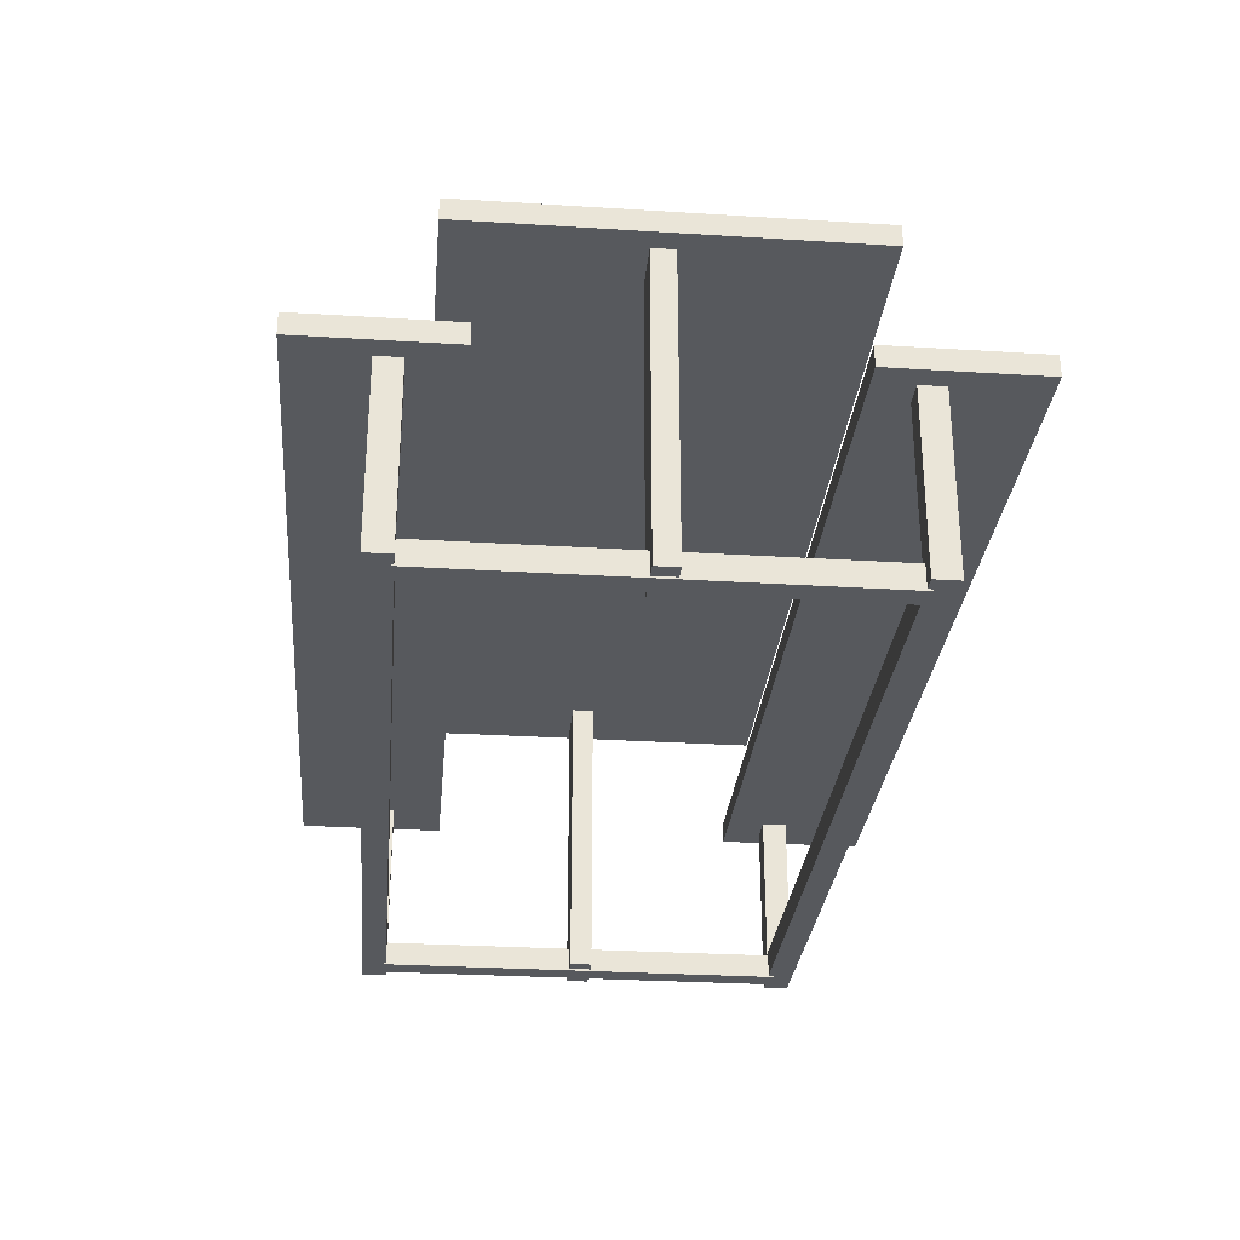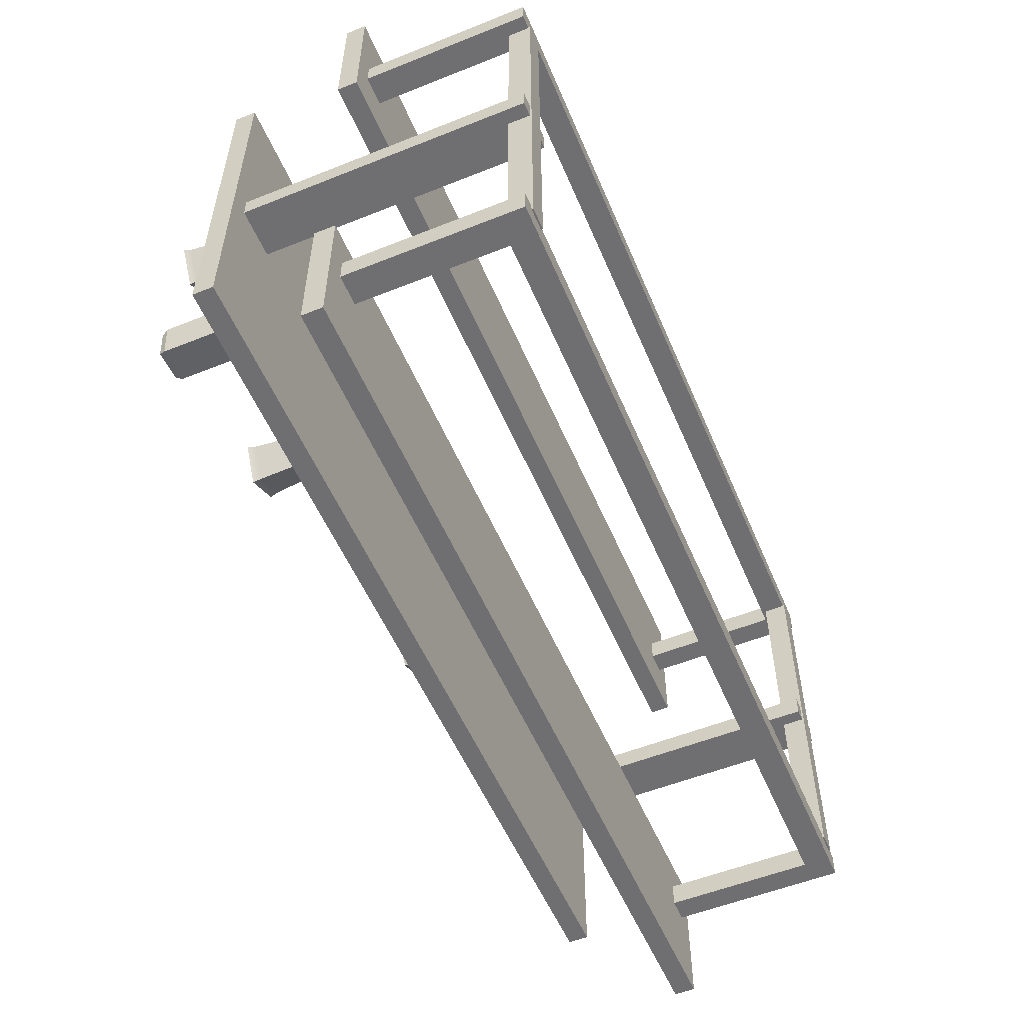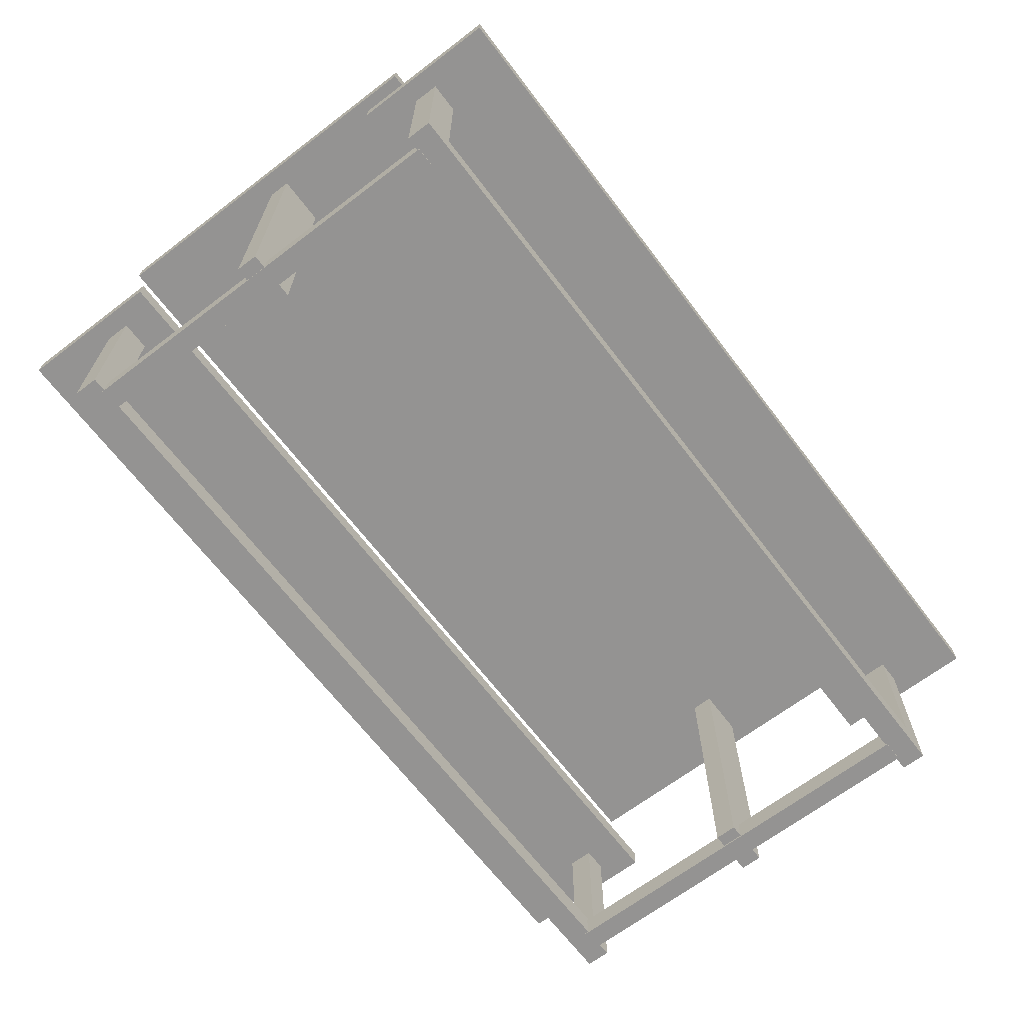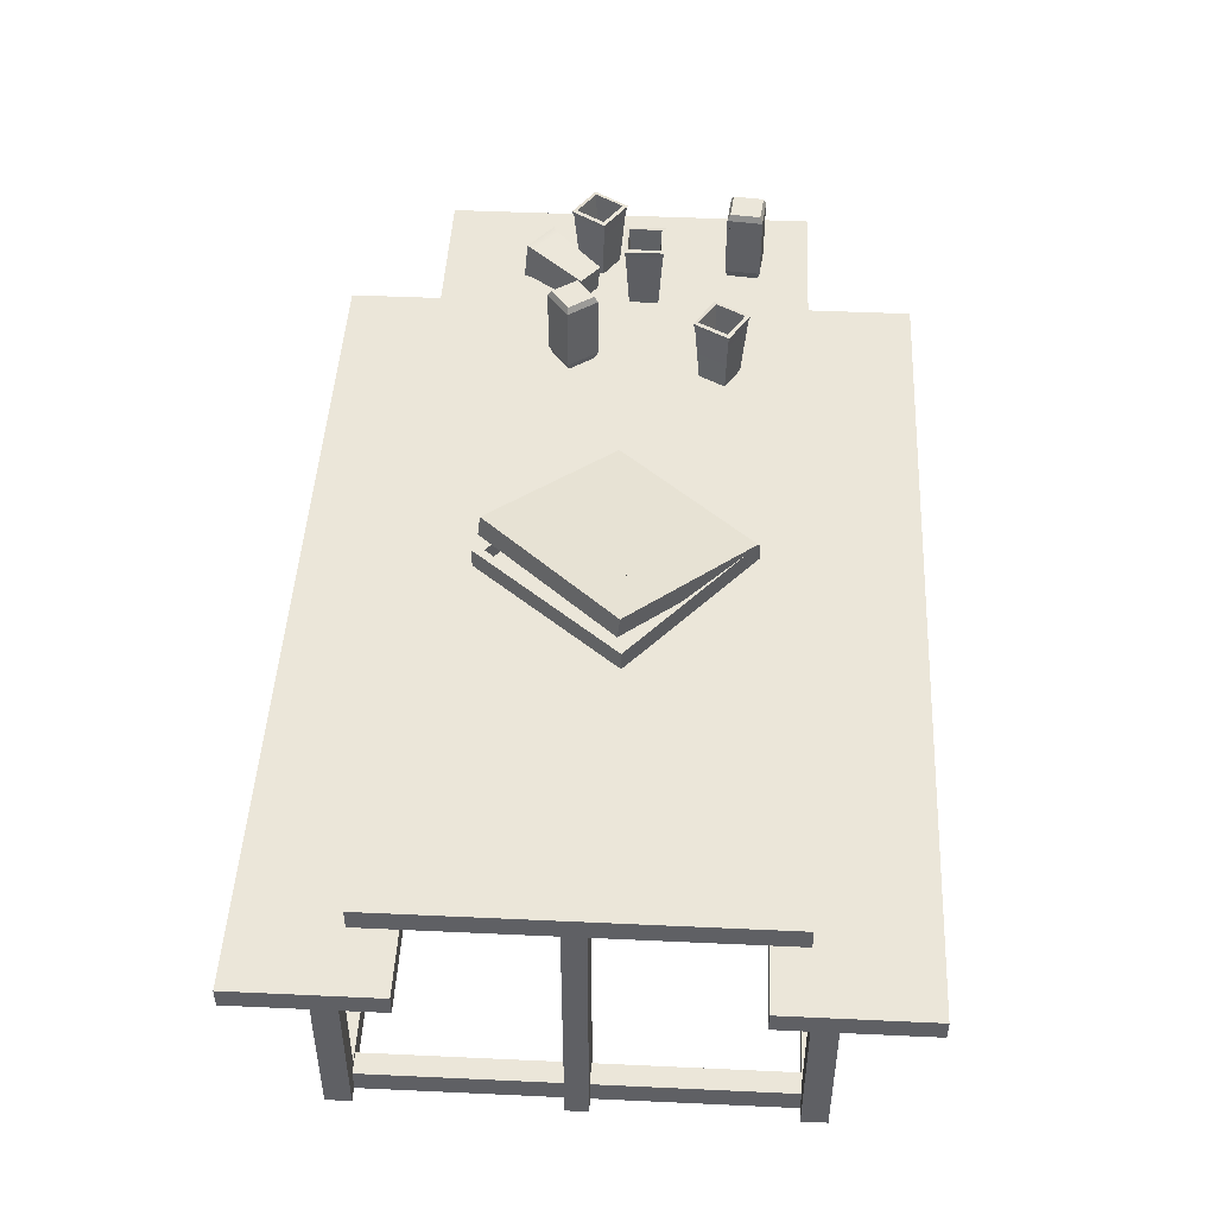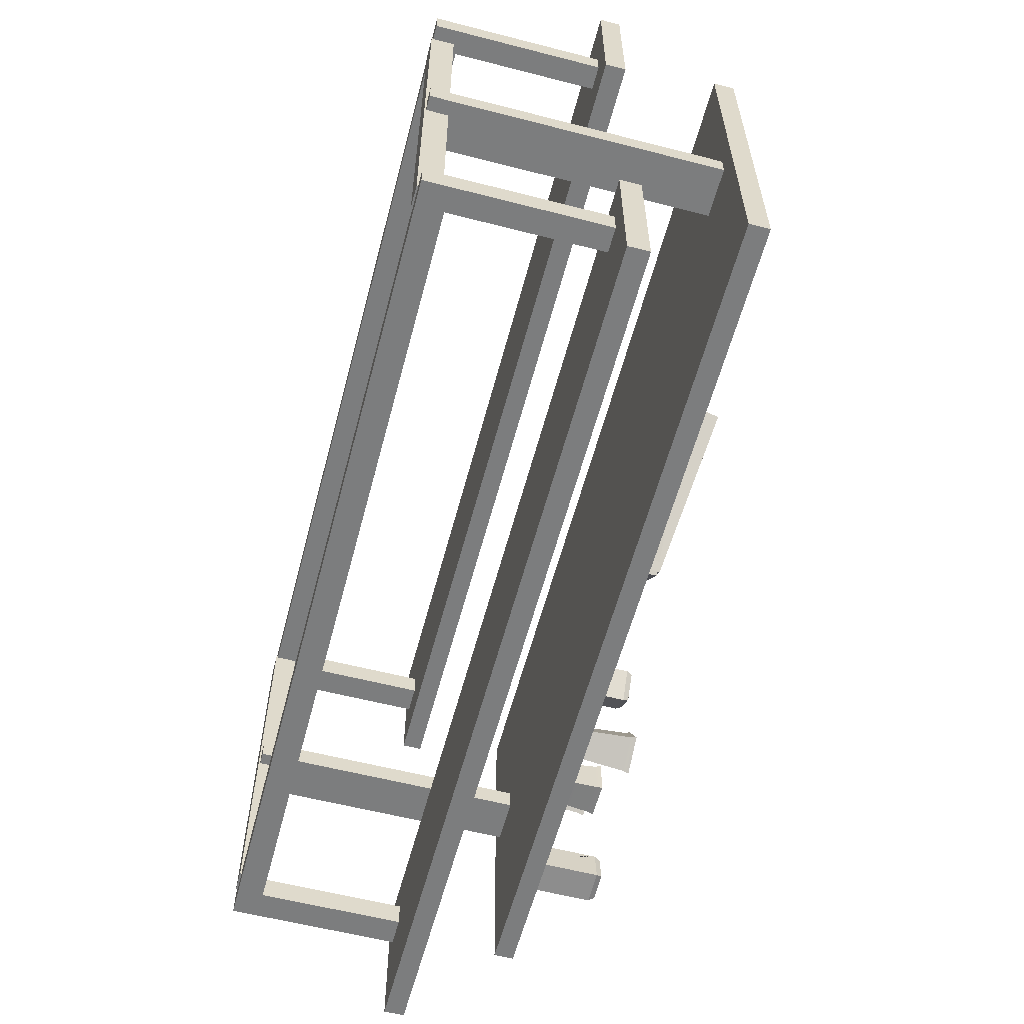
<metadata>
{"format":"obj","ext":"obj","renderer":"f3d","projection":"perspective","resolution":1024,"background":"white","views":[{"elev":-29.2,"azim":84.7,"up":"+Y"},{"elev":-54.7,"azim":-67.1,"up":"+Z"},{"elev":-66.8,"azim":-52.7,"up":"+Y"},{"elev":46.7,"azim":93.0,"up":"+Y"},{"elev":-59.0,"azim":75.2,"up":"+Z"}]}
</metadata>
<code>
v -1.567 1.44 -0.02371
v -1.433 1.44 -0.02371
v -1.593 1.752 0.001785
v -1.408 1.752 0.001785
v -1.593 1.752 -0.1833
v -1.408 1.752 -0.1833
v -1.567 1.44 -0.1577
v -1.433 1.44 -0.1577
v -1.586 1.72 -0.1762
v -1.586 1.72 -0.005234
v -1.415 1.72 -0.005234
v -1.415 1.72 -0.1762
v -1.575 1.755 -0.0157
v -1.425 1.755 -0.0157
v -1.425 1.755 -0.1658
v -1.575 1.755 -0.1658
v -1.56 1.483 -0.03075
v -1.44 1.483 -0.03075
v -1.44 1.483 -0.1507
v -1.56 1.483 -0.1507
v -1.818 1.44 0.1473
v -1.705 1.44 0.2202
v -1.853 1.752 0.1548
v -1.698 1.752 0.2555
v -1.753 1.752 -0.000473
v -1.597 1.752 0.1001
v -1.745 1.44 0.03484
v -1.633 1.44 0.1077
v -1.751 1.72 0.009247
v -1.843 1.72 0.1528
v -1.7 1.72 0.2457
v -1.607 1.72 0.1022
v -1.829 1.755 0.1497
v -1.703 1.755 0.2313
v -1.621 1.755 0.1053
v -1.747 1.755 0.02371
v -1.808 1.483 0.1452
v -1.707 1.483 0.2105
v -1.642 1.483 0.1098
v -1.743 1.483 0.04454
v -0.9303 1.44 -0.3603
v -0.863 1.44 -0.4762
v -0.9211 1.752 -0.3255
v -0.8281 1.752 -0.4855
v -1.081 1.752 -0.4183
v -0.9882 1.752 -0.5784
v -1.046 1.44 -0.4276
v -0.9789 1.44 -0.5435
v -1.071 1.72 -0.4209
v -0.9236 1.72 -0.3351
v -0.8377 1.72 -0.483
v -0.9856 1.72 -0.5688
v -0.9274 1.755 -0.3494
v -0.852 1.755 -0.4792
v -0.9818 1.755 -0.5545
v -1.057 1.755 -0.4247
v -0.9329 1.483 -0.3699
v -0.8726 1.483 -0.4737
v -0.9764 1.483 -0.5339
v -1.037 1.483 -0.4302
v -1.424 1.44 0.2104
v -1.414 1.573 0.1974
v -1.595 1.453 0.4743
v -1.581 1.636 0.4563
v -1.741 1.453 0.3613
v -1.728 1.636 0.3434
v -1.53 1.44 0.1286
v -1.52 1.573 0.1156
v -1.716 1.456 0.3397
v -1.58 1.456 0.444
v -1.568 1.625 0.4274
v -1.703 1.625 0.3231
v -1.609 1.47 0.4643
v -1.598 1.619 0.4497
v -1.717 1.619 0.3581
v -1.728 1.47 0.3727
v -1.455 1.452 0.2397
v -1.446 1.571 0.228
v -1.541 1.571 0.1548
v -1.55 1.452 0.1664
v -1.14 1.443 0.1958
v -1.058 1.443 0.3072
v -1.14 1.798 0.1958
v -1.058 1.798 0.3072
v -1.029 1.798 0.1142
v -0.9471 1.798 0.2256
v -1.029 1.443 0.1142
v -0.9471 1.443 0.2256
v -1.026 1.48 0.09726
v -1.157 1.48 0.1932
v -1.061 1.48 0.3241
v -0.9301 1.48 0.2282
v -1.061 1.77 0.3241
v -1.157 1.77 0.1932
v -1.026 1.77 0.09726
v -0.9301 1.77 0.2282
v -1.015 1.48 0.2904
v -0.9761 1.48 0.2619
v -0.9761 1.77 0.2619
v -1.015 1.77 0.2904
v -1.072 1.48 0.131
v -1.111 1.48 0.1595
v -1.111 1.77 0.1595
v -1.072 1.77 0.131
v -1.121 1.798 0.1987
v -1.055 1.798 0.2884
v -0.9659 1.798 0.2227
v -1.032 1.798 0.133
v -1.088 1.798 0.1875
v -1.062 1.798 0.2232
v -1.026 1.798 0.1971
v -1.052 1.798 0.1613
v -1.039 1.798 0.2621
v -0.9959 1.798 0.2304
v -1.029 1.798 0.1997
v -1.058 1.798 0.2212
v -1.035 1.798 0.2444
v -1.014 1.798 0.2286
v -1.031 1.798 0.2125
v -1.046 1.798 0.2233
v -1.138 1.65 0.2195
v -1.08 1.65 0.2979
v -1.073 1.719 0.3079
v -1.145 1.719 0.2095
v -1.014 1.719 0.1135
v -0.942 1.719 0.2119
v -0.9493 1.65 0.2019
v -1.007 1.65 0.1235
v -0.942 1.696 0.2119
v -1.014 1.696 0.1135
v -0.9493 1.669 0.2019
v -1.007 1.669 0.1235
v -1.145 1.696 0.2095
v -1.073 1.696 0.3079
v -1.08 1.669 0.2979
v -1.138 1.669 0.2195
v -1.652 1.443 -0.4762
v -1.638 1.443 -0.6135
v -1.652 1.798 -0.4762
v -1.638 1.798 -0.6135
v -1.789 1.798 -0.4896
v -1.776 1.798 -0.627
v -1.789 1.443 -0.4896
v -1.776 1.443 -0.627
v -1.803 1.48 -0.4787
v -1.641 1.48 -0.4629
v -1.625 1.48 -0.6244
v -1.787 1.48 -0.6403
v -1.625 1.77 -0.6244
v -1.641 1.77 -0.4629
v -1.803 1.77 -0.4787
v -1.787 1.77 -0.6403
v -1.682 1.48 -0.63
v -1.73 1.48 -0.6347
v -1.73 1.77 -0.6347
v -1.682 1.77 -0.63
v -1.746 1.48 -0.4732
v -1.698 1.48 -0.4685
v -1.698 1.77 -0.4685
v -1.746 1.77 -0.4732
v -1.664 1.798 -0.4909
v -1.653 1.798 -0.6015
v -1.764 1.798 -0.6123
v -1.775 1.798 -0.5017
v -1.696 1.798 -0.5047
v -1.692 1.798 -0.5488
v -1.736 1.798 -0.5531
v -1.74 1.798 -0.509
v -1.683 1.798 -0.5928
v -1.736 1.798 -0.5981
v -1.732 1.798 -0.5531
v -1.696 1.798 -0.5495
v -1.697 1.798 -0.5822
v -1.724 1.798 -0.5847
v -1.722 1.798 -0.5614
v -1.704 1.798 -0.5596
v -1.638 1.65 -0.4953
v -1.628 1.65 -0.592
v -1.627 1.719 -0.6044
v -1.639 1.719 -0.483
v -1.801 1.719 -0.4988
v -1.789 1.719 -0.6202
v -1.79 1.65 -0.6079
v -1.799 1.65 -0.5112
v -1.789 1.696 -0.6202
v -1.801 1.696 -0.4988
v -1.79 1.669 -0.6079
v -1.799 1.669 -0.5112
v -1.639 1.696 -0.483
v -1.627 1.696 -0.6044
v -1.628 1.669 -0.592
v -1.638 1.669 -0.4953
v -2.084 0.7997 1.396
v 2.084 0.7997 1.396
v -2.084 0.8963 1.396
v 2.084 0.8963 1.396
v -2.084 0.8963 0.7195
v 2.084 0.8963 0.7195
v -2.084 0.7997 0.7195
v 2.084 0.7997 0.7195
v -2.084 0.7997 -0.7195
v 2.084 0.7997 -0.7195
v -2.084 0.8963 -0.7195
v 2.084 0.8963 -0.7195
v -2.084 0.8963 -1.396
v 2.084 0.8963 -1.396
v -2.084 0.7997 -1.396
v 2.084 0.7997 -1.396
v -2.084 1.348 0.8525
v 2.084 1.348 0.8525
v -2.084 1.445 0.8525
v 2.084 1.445 0.8525
v -2.084 1.445 -0.8524
v 2.084 1.445 -0.8524
v -2.084 1.348 -0.8524
v 2.084 1.348 -0.8524
v 1.92 -0.01691 0.9586
v 1.92 -0.01691 -0.9118
v 1.92 0.09258 0.9586
v 1.92 0.09258 -0.9118
v 1.82 0.09258 0.9586
v 1.82 0.09258 -0.9118
v 1.82 -0.01691 0.9586
v 1.82 -0.01691 -0.9118
v 1.988 -0.009125 1.063
v 1.875 0.1123 1.063
v -1.993 -0.009125 1.063
v -1.856 0.1123 1.063
v -1.993 -0.009125 0.9487
v -1.856 0.1123 0.9487
v 1.988 -0.009125 0.9487
v 1.875 0.1123 0.9487
v -1.856 0.8216 1.063
v -1.856 0.8216 0.9487
v -1.993 0.8216 0.9487
v -1.993 0.8216 1.063
v 1.875 0.8216 0.9487
v 1.875 0.8216 1.063
v 1.988 0.8216 1.063
v 1.988 0.8216 0.9487
v 1.988 -0.009125 -0.8895
v 1.875 0.1123 -0.8895
v -1.993 -0.009125 -0.8895
v -1.856 0.1123 -0.8895
v -1.993 -0.009125 -1.004
v -1.856 0.1123 -1.004
v 1.988 -0.009125 -1.004
v 1.875 0.1123 -1.004
v -1.856 0.8216 -0.8895
v -1.856 0.8216 -1.004
v -1.993 0.8216 -1.004
v -1.993 0.8216 -0.8895
v 1.875 0.8216 -1.004
v 1.875 0.8216 -0.8895
v 1.988 0.8216 -0.8895
v 1.988 0.8216 -1.004
v 1.759 -0.008474 -0.02698
v 1.759 1.407 -0.02698
v 1.988 -0.008474 -0.02698
v 1.988 1.407 -0.02698
v 1.988 -0.008474 0.07379
v 1.988 1.407 0.07379
v 1.759 -0.008474 0.07379
v 1.759 1.407 0.07379
v -1.765 -0.008474 0.07379
v -1.765 1.407 0.07379
v -1.993 -0.008474 0.07379
v -1.993 1.407 0.07379
v -1.993 -0.008474 -0.02698
v -1.993 1.407 -0.02698
v -1.765 -0.008474 -0.02698
v -1.765 1.407 -0.02698
v -1.829 -0.01691 0.9586
v -1.829 -0.01691 -0.9118
v -1.829 0.09258 0.9586
v -1.829 0.09258 -0.9118
v -1.93 0.09258 0.9586
v -1.93 0.09258 -0.9118
v -1.93 -0.01691 0.9586
v -1.93 -0.01691 -0.9118
v 0.2232 1.543 -0.6311
v 0.8122 1.691 -0.08971
v 0.2359 1.454 -0.6206
v 0.8249 1.601 -0.07922
v -0.3135 1.446 -0.02084
v 0.2755 1.593 0.5206
v -0.3262 1.536 -0.03134
v 0.2628 1.683 0.5101
v 0.2377 1.46 -0.5701
v 0.7745 1.594 -0.07663
v 0.2737 1.587 0.4701
v -0.2631 1.453 -0.02342
v 0.2273 1.533 -0.5787
v 0.7642 1.667 -0.08521
v 0.2634 1.66 0.4615
v -0.2735 1.526 -0.03198
v -0.2524 1.546 -0.03513
v 0.2602 1.674 0.4361
v 0.7384 1.68 -0.08592
v 0.2258 1.552 -0.5571
v 0.1814 1.617 0.04477
v 0.2716 1.657 0.2833
v 0.5874 1.662 -0.06146
v 0.3424 1.619 -0.131
v 0.5346 1.649 -0.11
v 0.2188 1.644 0.2347
v 0.3636 1.624 -0.1116
v 0.2026 1.622 0.06421
v -0.3344 1.44 0.003403
v 0.3096 1.44 0.5468
v -0.3344 1.534 0.003403
v 0.3096 1.534 0.5468
v 0.209 1.534 -0.6406
v 0.853 1.534 -0.09717
v 0.209 1.44 -0.6406
v 0.853 1.44 -0.09717
v -0.2818 1.534 -0.001053
v 0.3052 1.534 0.4942
v 0.8005 1.534 -0.09273
v 0.2135 1.534 -0.588
v -0.2818 1.457 -0.001053
v 0.3052 1.457 0.4942
v 0.8005 1.457 -0.09273
v 0.2135 1.457 -0.588
f 10 11 4 3
f 17 18 19 20
f 5 6 12 9
f 7 8 2 1
f 11 12 6 4
f 9 10 3 5
f 7 1 10 9
f 1 2 11 10
f 2 8 12 11
f 9 12 8 7
f 3 4 14 13
f 4 6 15 14
f 6 5 16 15
f 5 3 13 16
f 13 14 18 17
f 14 15 19 18
f 15 16 20 19
f 16 13 17 20
f 30 31 24 23
f 37 38 39 40
f 25 26 32 29
f 27 28 22 21
f 31 32 26 24
f 29 30 23 25
f 27 21 30 29
f 21 22 31 30
f 22 28 32 31
f 29 32 28 27
f 23 24 34 33
f 24 26 35 34
f 26 25 36 35
f 25 23 33 36
f 33 34 38 37
f 34 35 39 38
f 35 36 40 39
f 36 33 37 40
f 50 51 44 43
f 57 58 59 60
f 45 46 52 49
f 47 48 42 41
f 51 52 46 44
f 49 50 43 45
f 47 41 50 49
f 41 42 51 50
f 42 48 52 51
f 49 52 48 47
f 43 44 54 53
f 44 46 55 54
f 46 45 56 55
f 45 43 53 56
f 53 54 58 57
f 54 55 59 58
f 55 56 60 59
f 56 53 57 60
f 70 71 64 63
f 77 78 79 80
f 65 66 72 69
f 67 68 62 61
f 71 72 66 64
f 69 70 63 65
f 67 61 70 69
f 61 62 71 70
f 62 68 72 71
f 69 72 68 67
f 63 64 74 73
f 64 66 75 74
f 66 65 76 75
f 65 63 73 76
f 73 74 78 77
f 74 75 79 78
f 75 76 80 79
f 76 73 77 80
f 133 134 123 124
f 109 110 111 112
f 125 126 129 130
f 87 88 82 81
f 97 98 99 100
f 101 102 103 104
f 87 81 90 89
f 81 82 91 90
f 82 88 92 91
f 89 92 88 87
f 94 93 84 83
f 95 94 83 85
f 85 86 96 95
f 93 96 86 84
f 91 92 98 97
f 92 96 99 98
f 96 93 100 99
f 93 91 97 100
f 89 90 102 101
f 90 94 103 102
f 94 95 104 103
f 95 89 101 104
f 83 84 106 105
f 84 86 107 106
f 86 85 108 107
f 85 83 105 108
f 105 106 110 109
f 117 118 119 120
f 107 108 112 111
f 108 105 109 112
f 106 107 114 113
f 107 111 115 114
f 111 110 116 115
f 110 106 113 116
f 113 114 118 117
f 114 115 119 118
f 115 116 120 119
f 116 113 117 120
f 90 91 122 121
f 91 93 123 134 135 122
f 93 94 124 123
f 94 90 121 136 133 124
f 95 96 126 125
f 96 92 127 131 129 126
f 92 89 128 127
f 89 95 125 130 132 128
f 130 129 131 132
f 132 131 127 128
f 121 122 135 136
f 136 135 134 133
f 189 190 179 180
f 165 166 167 168
f 181 182 185 186
f 143 144 138 137
f 153 154 155 156
f 157 158 159 160
f 143 137 146 145
f 137 138 147 146
f 138 144 148 147
f 145 148 144 143
f 150 149 140 139
f 151 150 139 141
f 141 142 152 151
f 149 152 142 140
f 147 148 154 153
f 148 152 155 154
f 152 149 156 155
f 149 147 153 156
f 145 146 158 157
f 146 150 159 158
f 150 151 160 159
f 151 145 157 160
f 139 140 162 161
f 140 142 163 162
f 142 141 164 163
f 141 139 161 164
f 161 162 166 165
f 173 174 175 176
f 163 164 168 167
f 164 161 165 168
f 162 163 170 169
f 163 167 171 170
f 167 166 172 171
f 166 162 169 172
f 169 170 174 173
f 170 171 175 174
f 171 172 176 175
f 172 169 173 176
f 146 147 178 177
f 147 149 179 190 191 178
f 149 150 180 179
f 150 146 177 192 189 180
f 151 152 182 181
f 152 148 183 187 185 182
f 148 145 184 183
f 145 151 181 186 188 184
f 186 185 187 188
f 188 187 183 184
f 177 178 191 192
f 192 191 190 189
f 193 194 196 195
f 195 196 198 197
f 197 198 200 199
f 199 200 194 193
f 194 200 198 196
f 199 193 195 197
f 201 202 204 203
f 203 204 206 205
f 205 206 208 207
f 207 208 202 201
f 202 208 206 204
f 207 201 203 205
f 209 210 212 211
f 212 214 213 211
f 213 214 216 215
f 215 216 210 209
f 216 214 212 210
f 211 213 215 209
f 217 218 220 219
f 219 220 222 221
f 221 222 224 223
f 223 224 218 217
f 218 224 222 220
f 223 217 219 221
f 225 226 228 227
f 229 230 232 231
f 226 232 230 228
f 231 225 227 229
f 228 230 234 233
f 230 229 235 234
f 229 227 236 235
f 227 228 233 236
f 232 226 238 237
f 226 225 239 238
f 225 231 240 239
f 231 232 237 240
f 241 242 244 243
f 245 246 248 247
f 242 248 246 244
f 247 241 243 245
f 244 246 250 249
f 246 245 251 250
f 245 243 252 251
f 243 244 249 252
f 248 242 254 253
f 242 241 255 254
f 241 247 256 255
f 247 248 253 256
f 257 258 260 259
f 259 260 262 261
f 261 262 264 263
f 263 264 258 257
f 258 264 262 260
f 263 257 259 261
f 265 266 268 267
f 267 268 270 269
f 269 270 272 271
f 271 272 266 265
f 266 272 270 268
f 271 265 267 269
f 273 274 276 275
f 275 276 278 277
f 277 278 280 279
f 279 280 274 273
f 274 280 278 276
f 279 273 275 277
f 281 282 284 283
f 293 294 295 296
f 285 286 288 287
f 305 306 302 303
f 282 288 286 284
f 287 281 283 285
f 283 284 290 289
f 284 286 291 290
f 286 285 292 291
f 285 283 289 292
f 289 290 294 293
f 290 291 295 294
f 291 292 296 295
f 292 289 293 296
f 287 288 298 297
f 288 282 299 298
f 282 281 300 299
f 281 287 297 300
f 297 298 302 306 308 301
f 298 299 303 302
f 299 300 304 307 305 303
f 300 297 301 304
f 307 308 306 305
f 301 308 307 304
f 309 310 312 311
f 321 322 323 324
f 313 314 316 315
f 315 316 310 309
f 310 316 314 312
f 315 309 311 313
f 311 312 318 317
f 312 314 319 318
f 314 313 320 319
f 313 311 317 320
f 317 318 322 321
f 318 319 323 322
f 319 320 324 323
f 320 317 321 324

</code>
